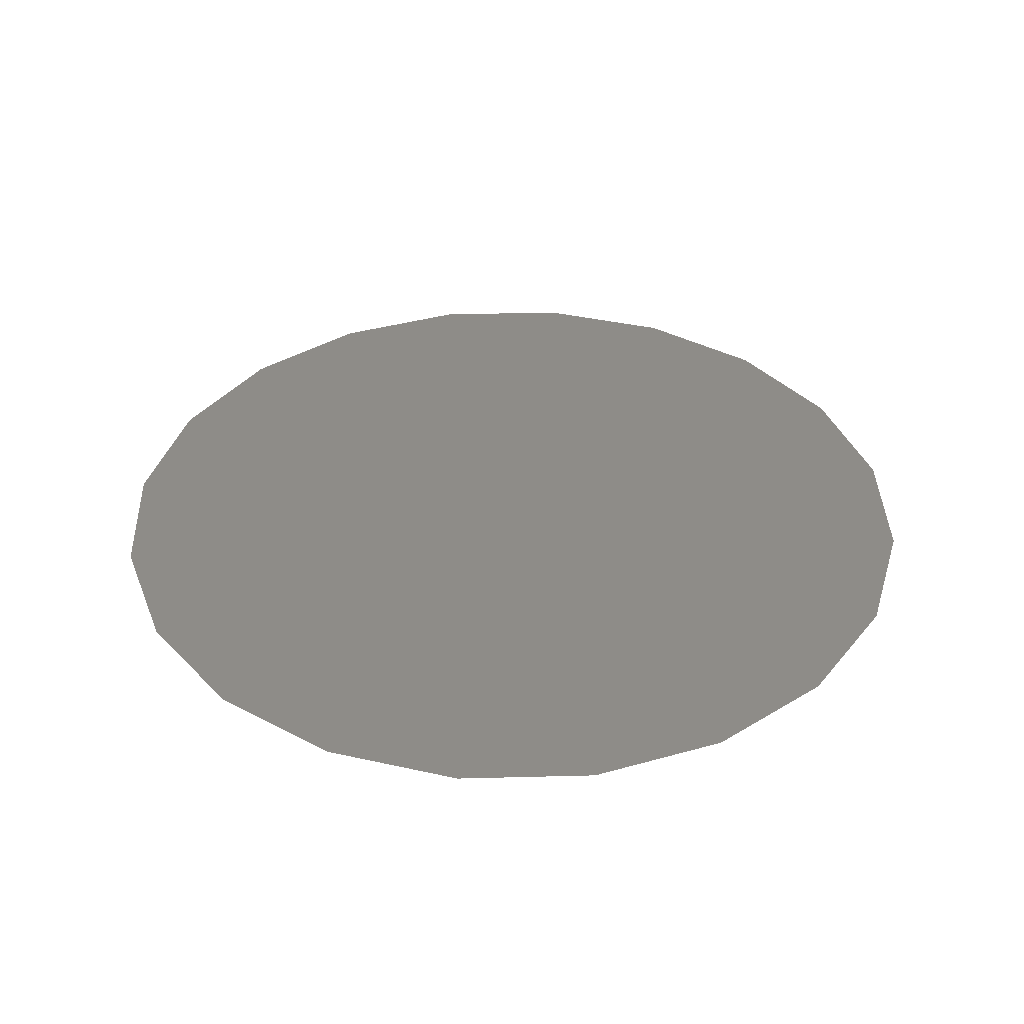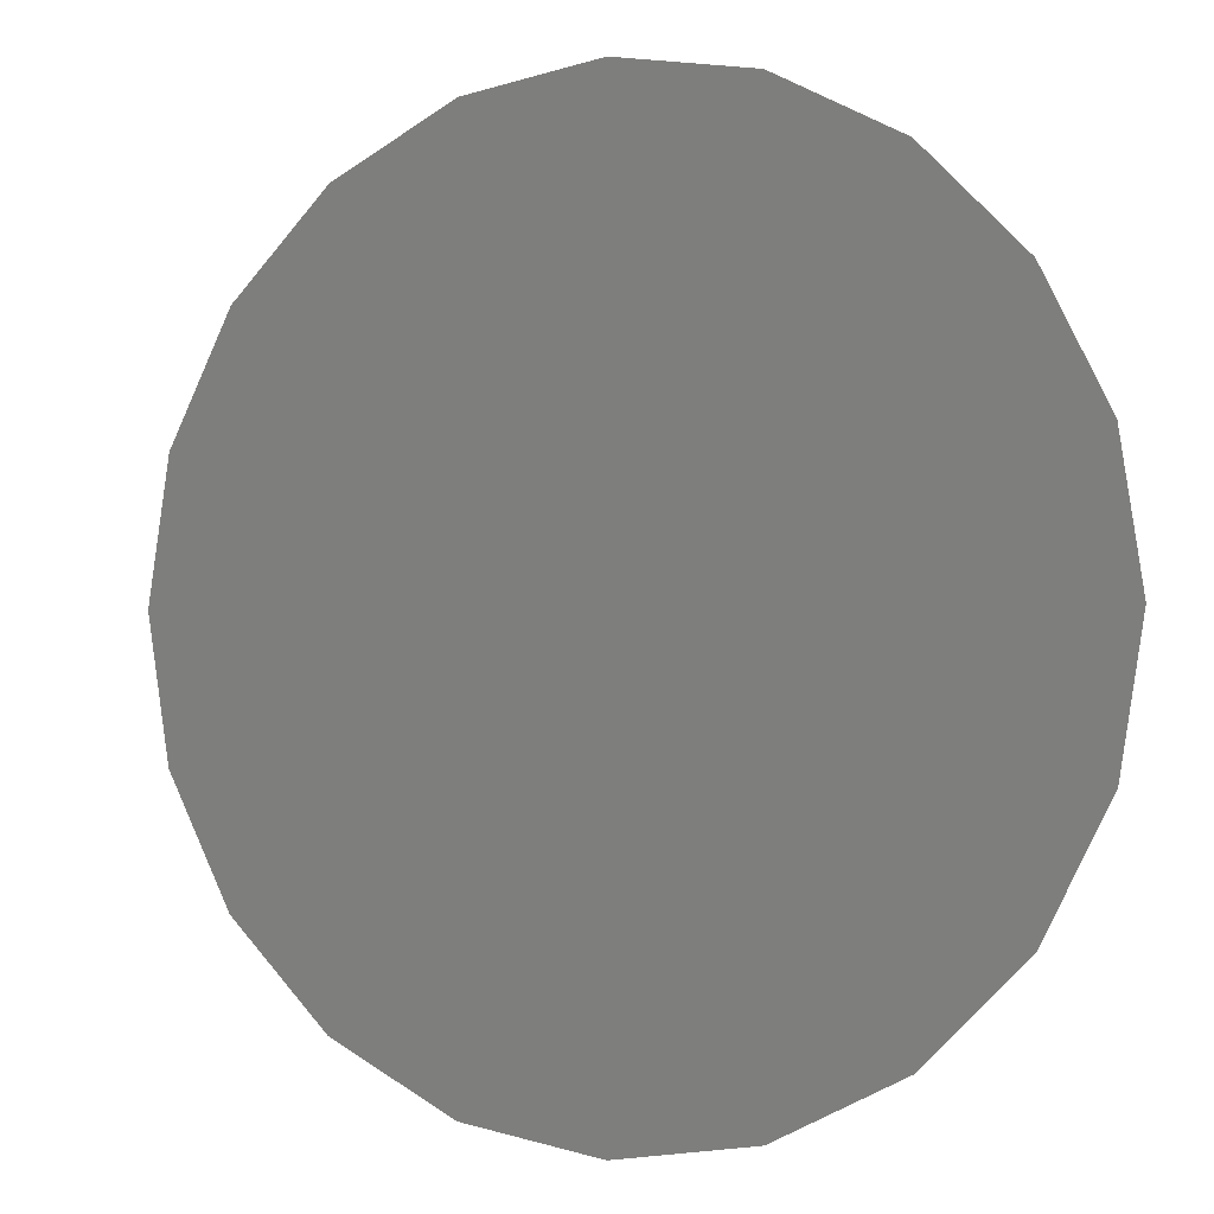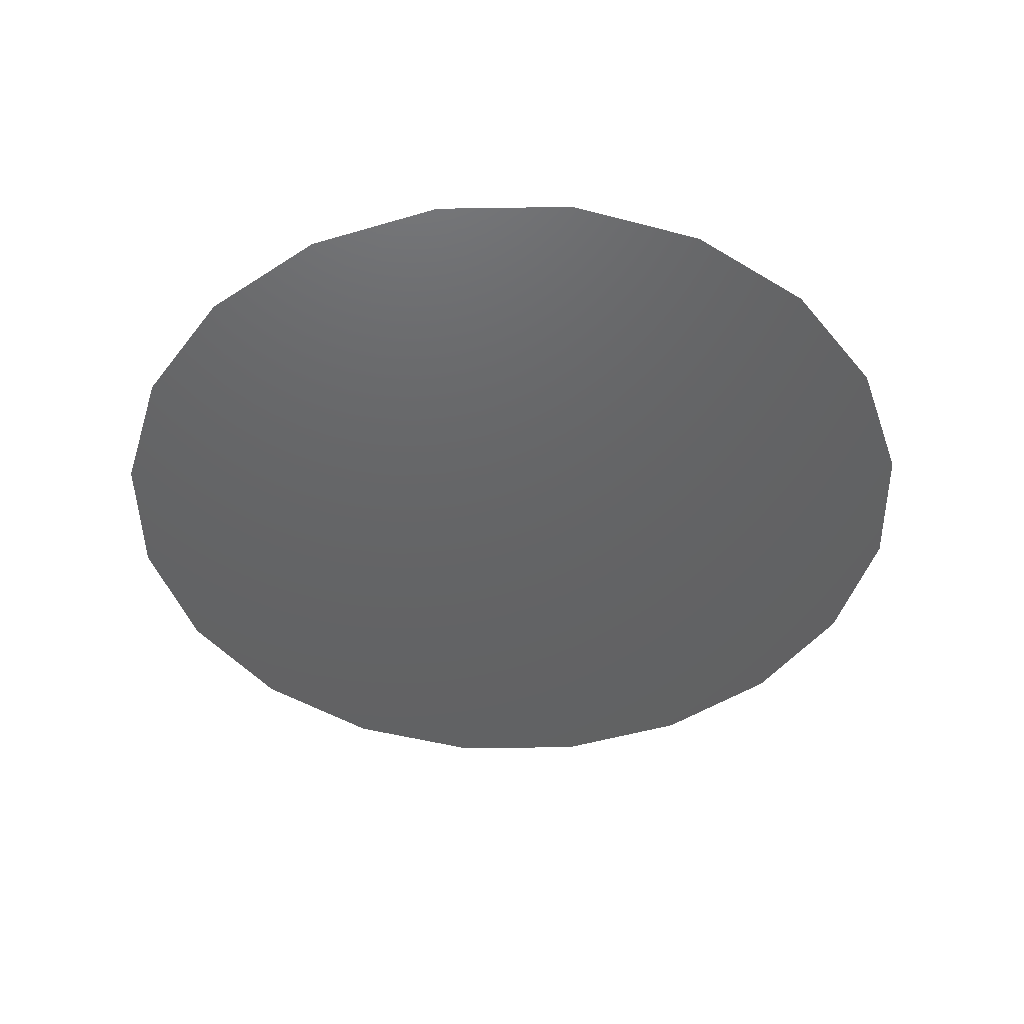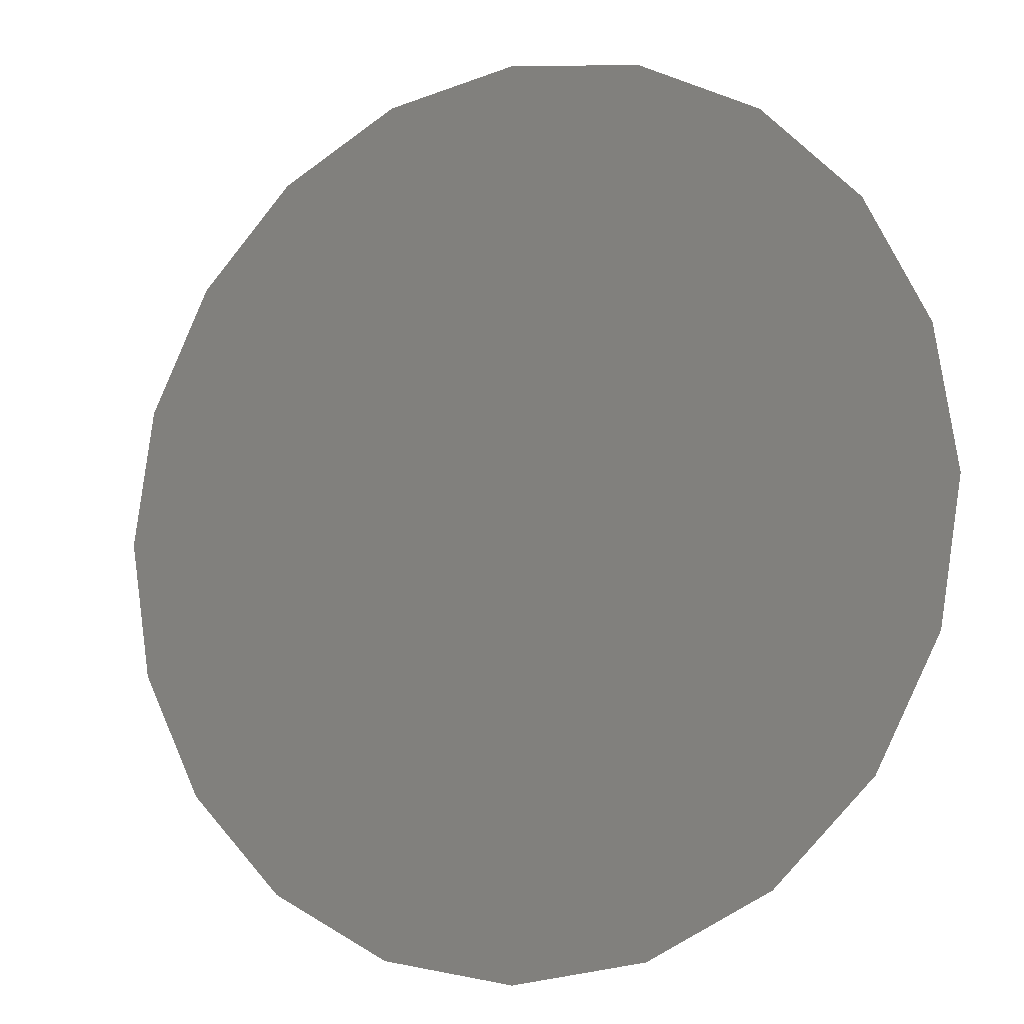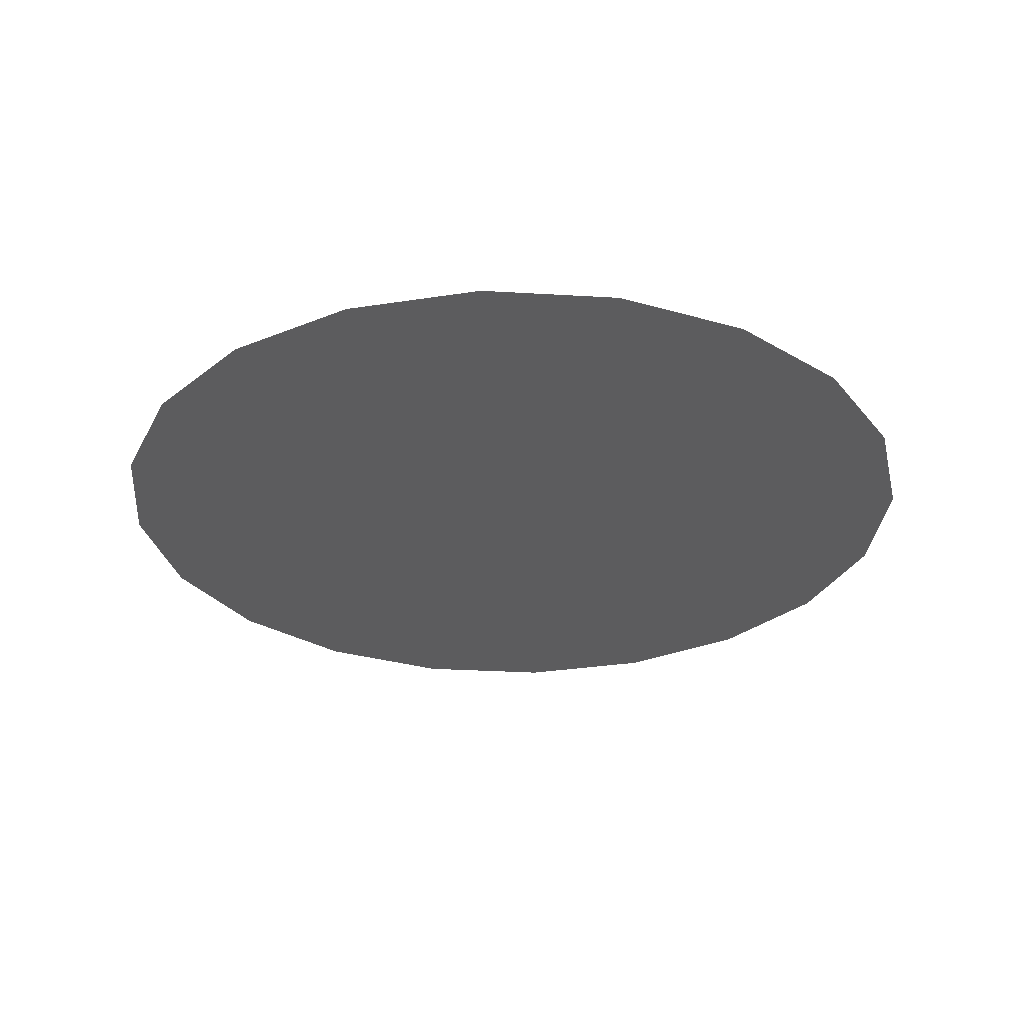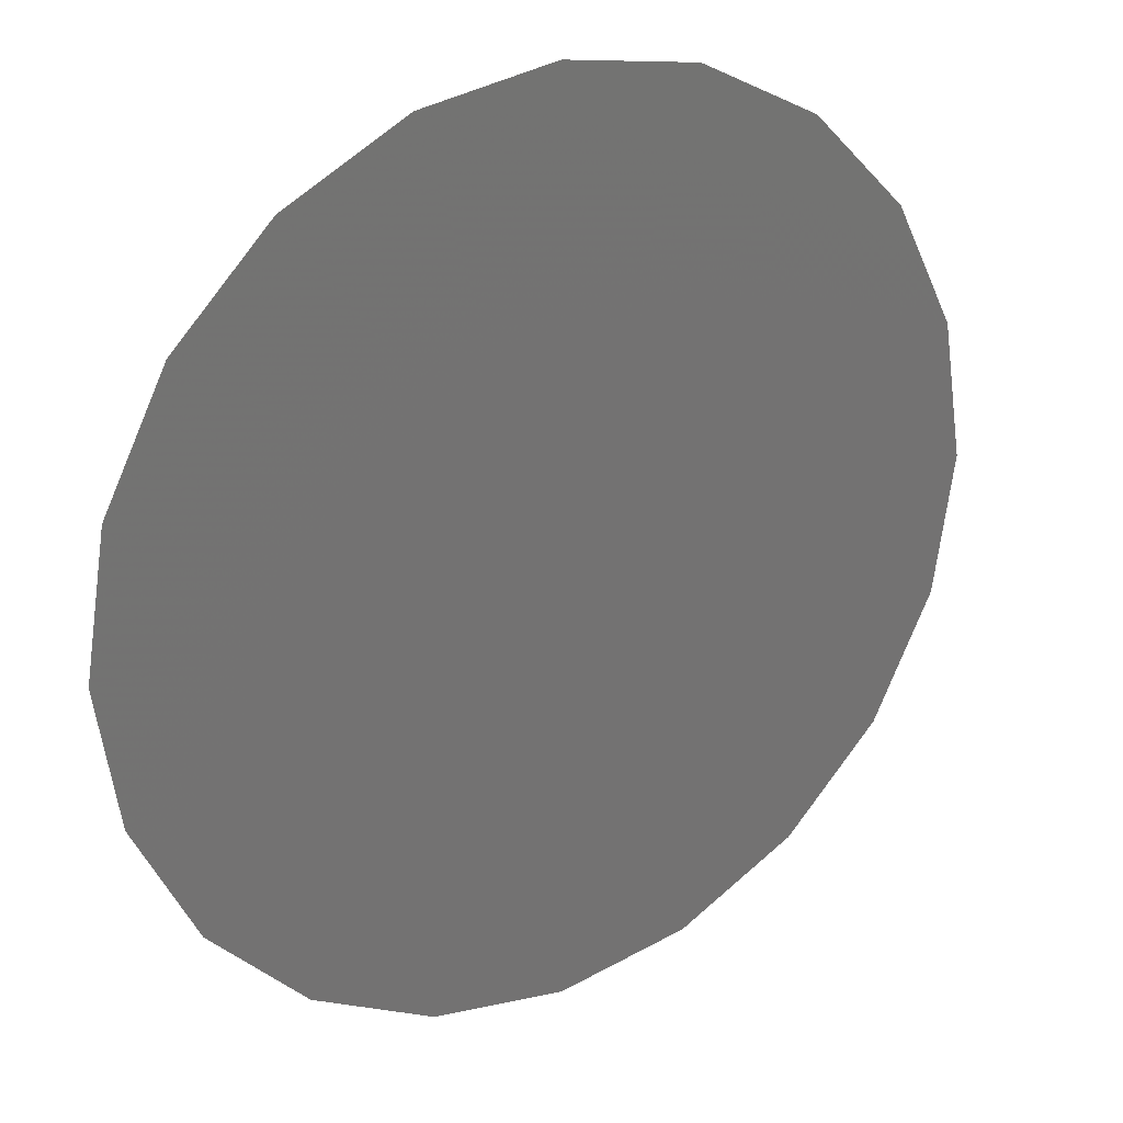
<metadata>
{"format":"stl","ext":"stl","renderer":"f3d","projection":"perspective","resolution":1024,"background":"white","views":[{"elev":37.5,"azim":25.1,"up":"+Z"},{"elev":-0.8,"azim":26.1,"up":"+Y"},{"elev":-45.4,"azim":-62.0,"up":"+Z"},{"elev":-9.5,"azim":28.2,"up":"+Y"},{"elev":-29.6,"azim":166.0,"up":"+Z"},{"elev":24.9,"azim":147.5,"up":"+Y"}]}
</metadata>
<code>
# stl→obj: 21 verts, 20 faces
v 5 0 198.2
v 4.755 -1.545 198.2
v 0 0 198.2
v 4.755 1.545 198.2
v 4.045 2.939 198.2
v 2.939 4.045 198.2
v 1.545 4.755 198.2
v 0 5 198.2
v -1.545 4.755 198.2
v -2.939 4.045 198.2
v -4.045 2.939 198.2
v -4.755 1.545 198.2
v -5 0 198.2
v -4.755 -1.545 198.2
v -4.045 -2.939 198.2
v -2.939 -4.045 198.2
v -1.545 -4.755 198.2
v 0 -5 198.2
v 1.545 -4.755 198.2
v 2.939 -4.045 198.2
v 4.045 -2.939 198.2
f 1 2 3
f 4 1 3
f 5 4 3
f 6 5 3
f 7 6 3
f 8 7 3
f 9 8 3
f 10 9 3
f 11 10 3
f 12 11 3
f 13 12 3
f 14 13 3
f 15 14 3
f 16 15 3
f 17 16 3
f 18 17 3
f 19 18 3
f 20 19 3
f 21 20 3
f 2 21 3

</code>
